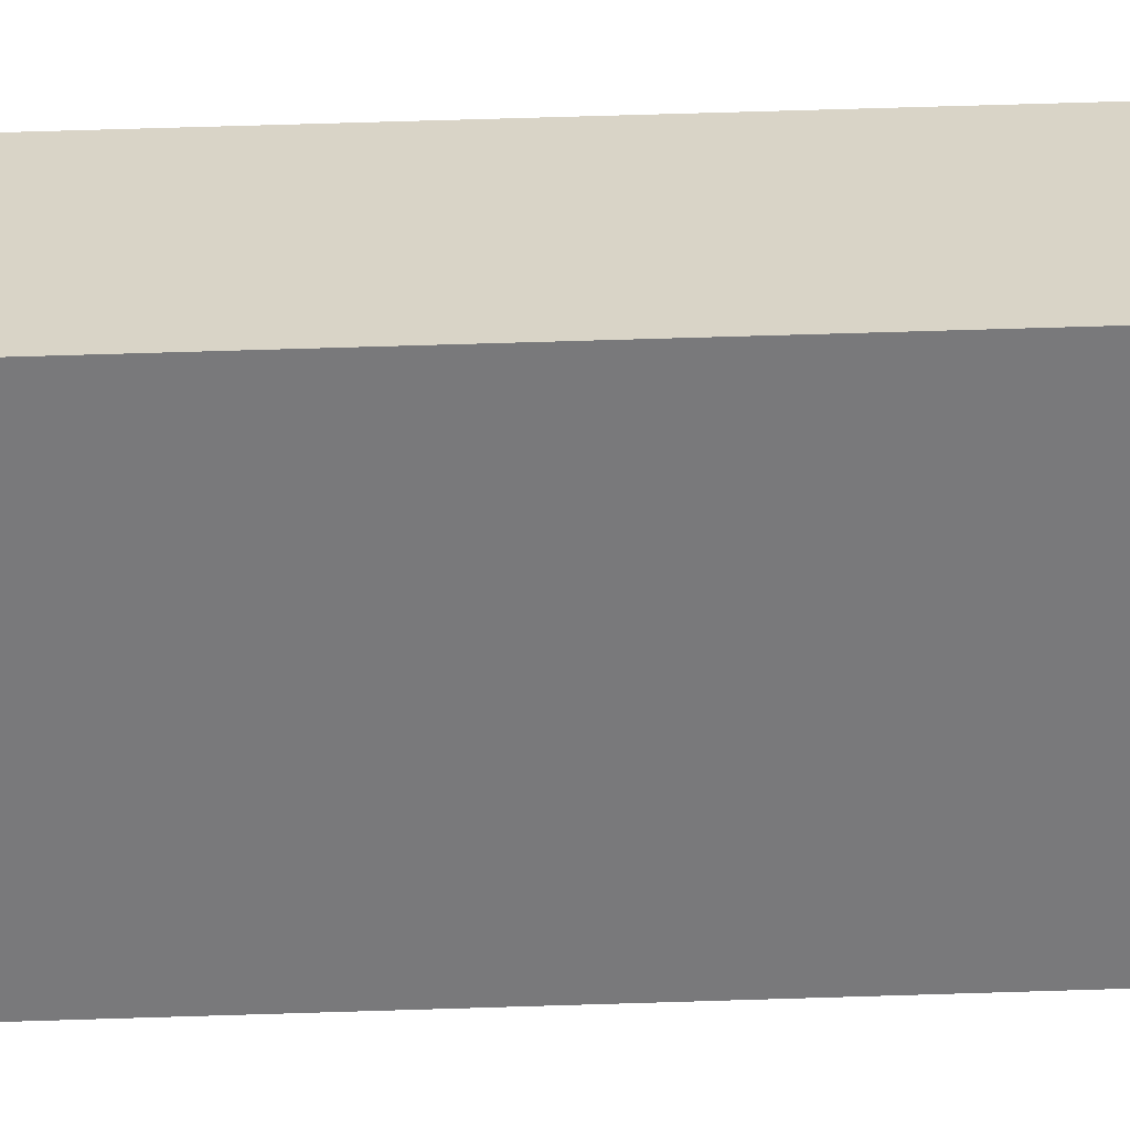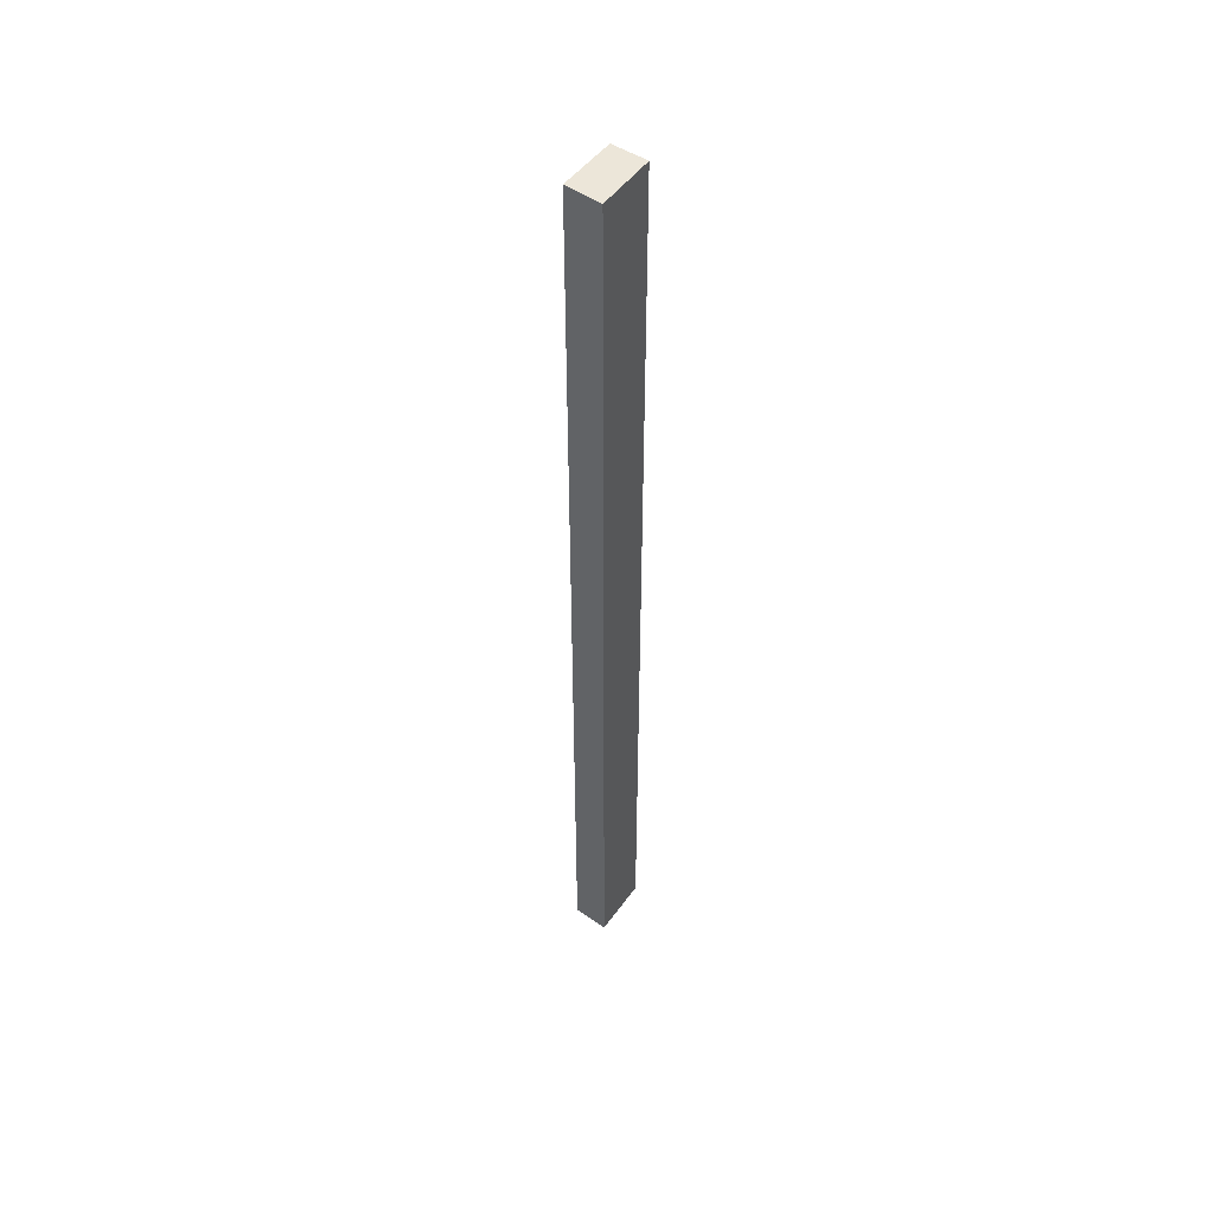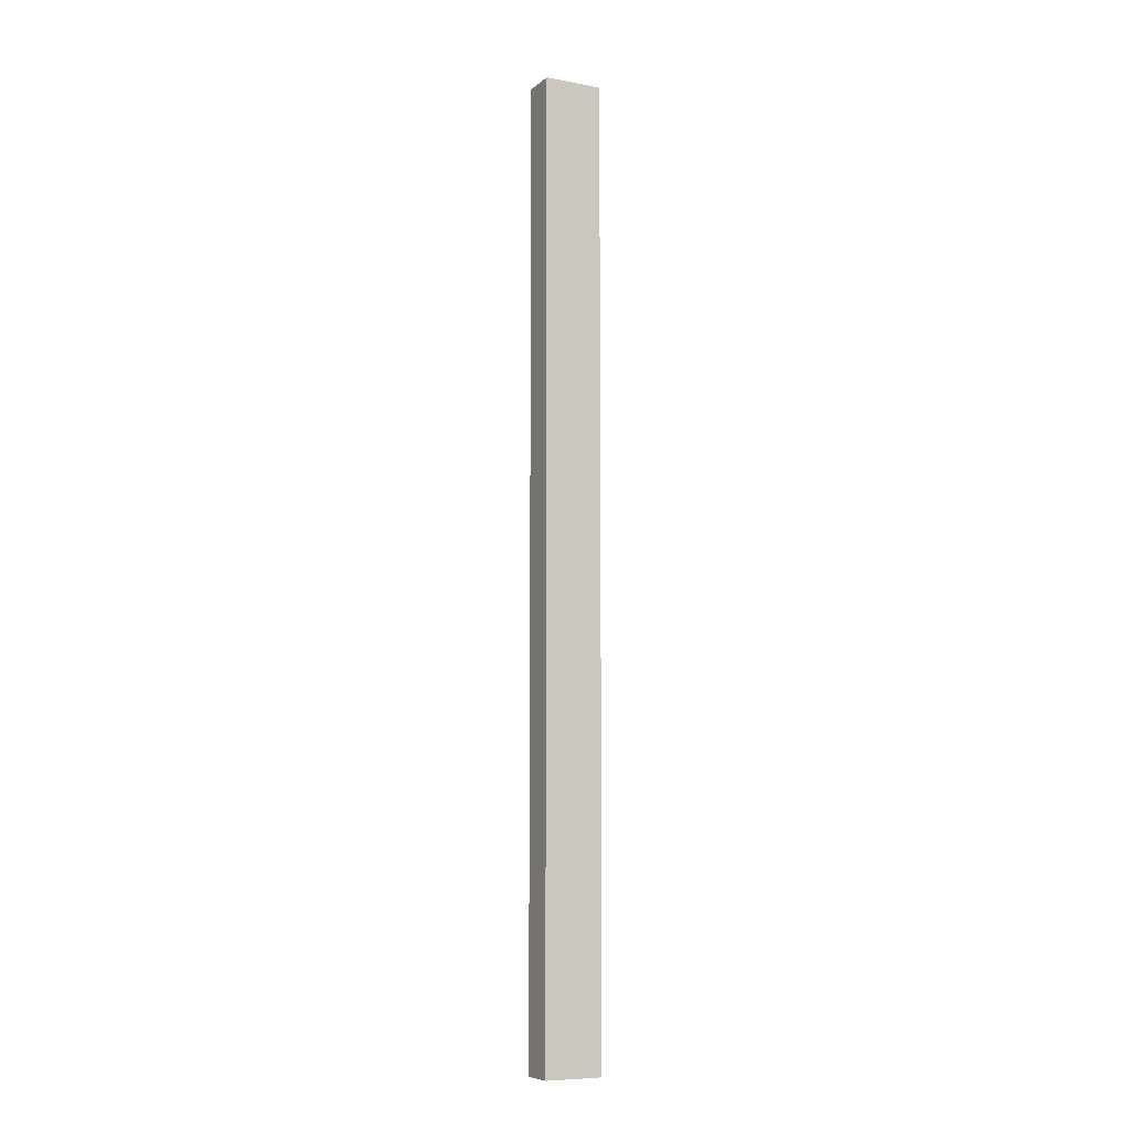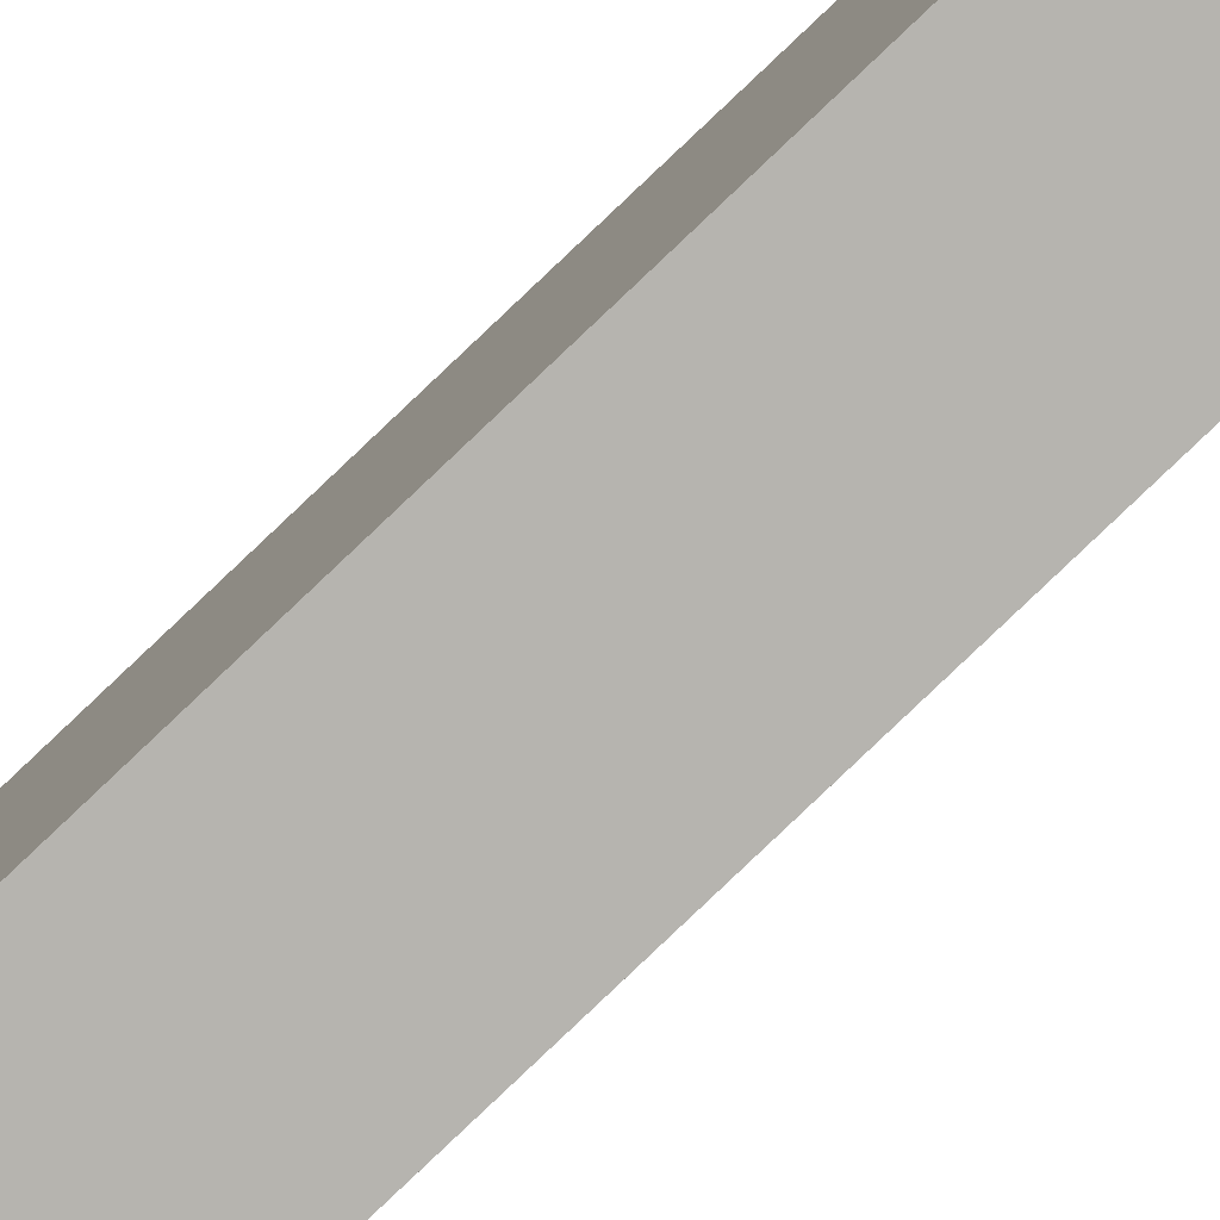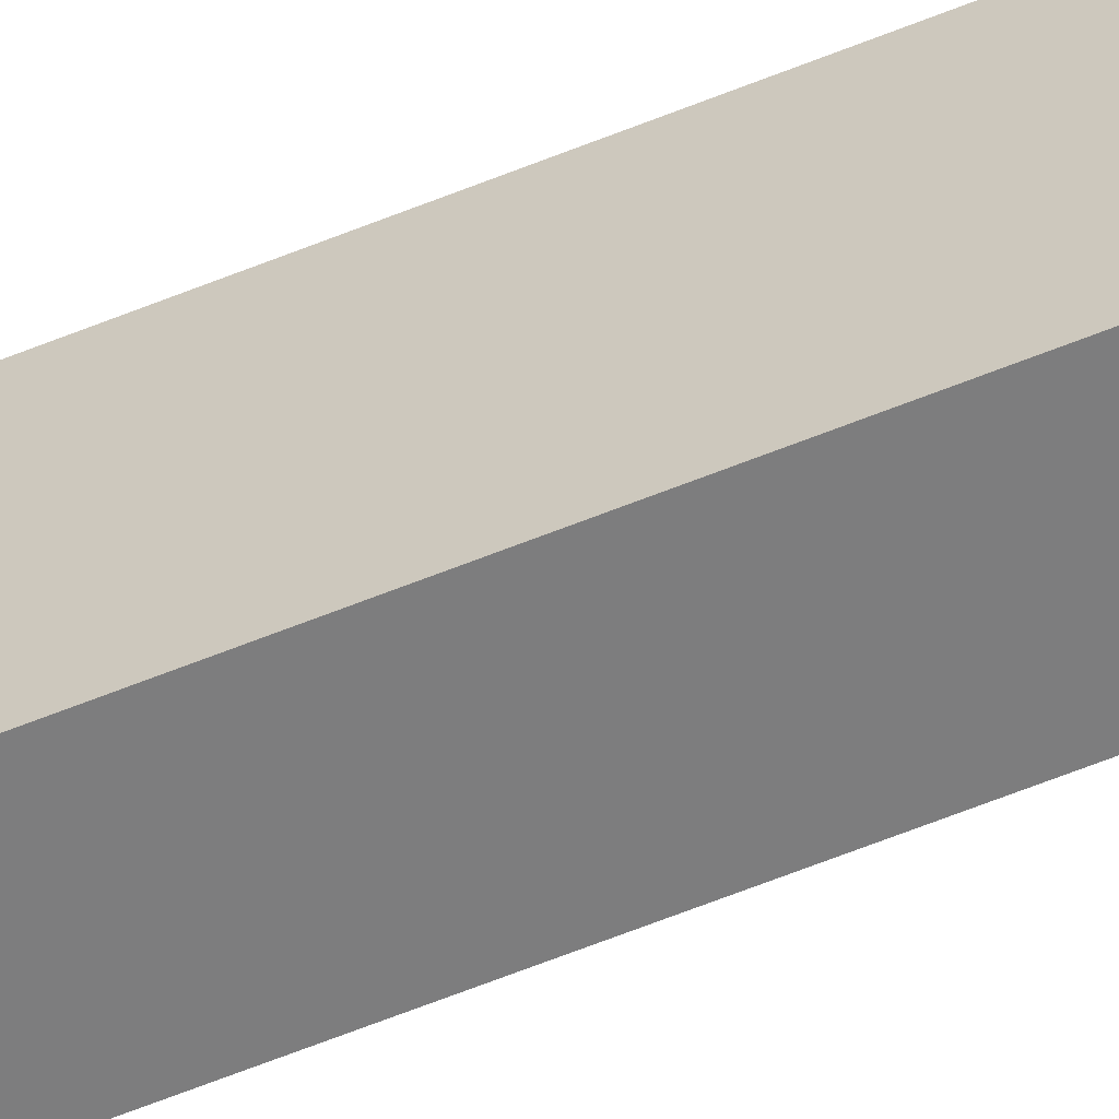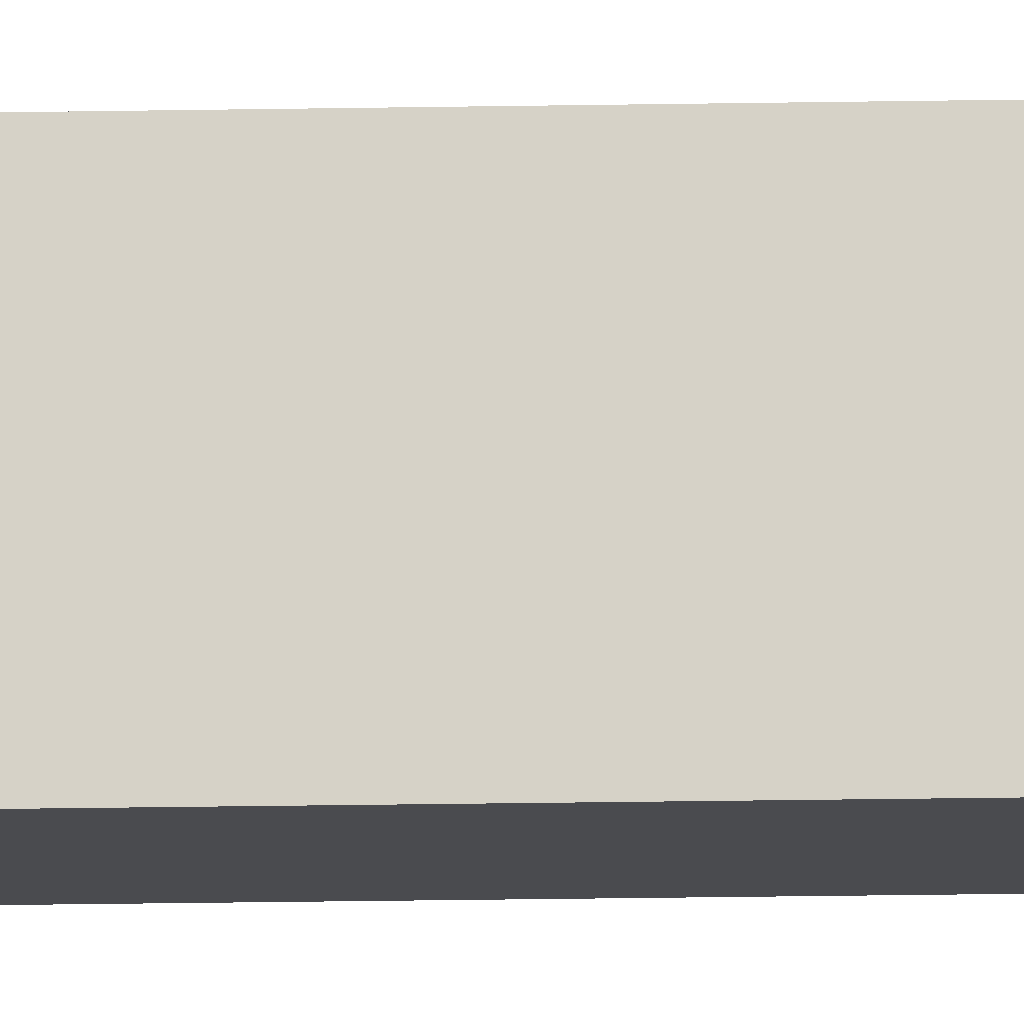
<metadata>
{"format":"obj","ext":"obj","renderer":"f3d","projection":"perspective","resolution":1024,"background":"white","views":[{"elev":28.8,"azim":86.6,"up":"+Z"},{"elev":49.3,"azim":37.7,"up":"+Y"},{"elev":-8.1,"azim":-114.8,"up":"+Y"},{"elev":-79.3,"azim":-46.3,"up":"+Z"},{"elev":-57.3,"azim":-66.6,"up":"+Z"},{"elev":-16.3,"azim":92.4,"up":"+Z"}]}
</metadata>
<code>
v  0.026 9.976 0.609
v  0.364 9.976 -0.013
v  0 9.976 6.109e-16
v  0.403 9.976 0.609
v  0.364 7.96e-19 -0.013
v  0 0 0
v  0.026 -3.729e-17 0.609
v  0.403 -3.729e-17 0.609
g defaultobject
f 1 2 3
f 2 1 4
f 5 3 2
f 3 5 6
f 6 1 3
f 1 6 7
f 7 4 1
f 4 7 8
f 8 2 4
f 2 8 5
f 5 7 6
f 7 5 8

</code>
